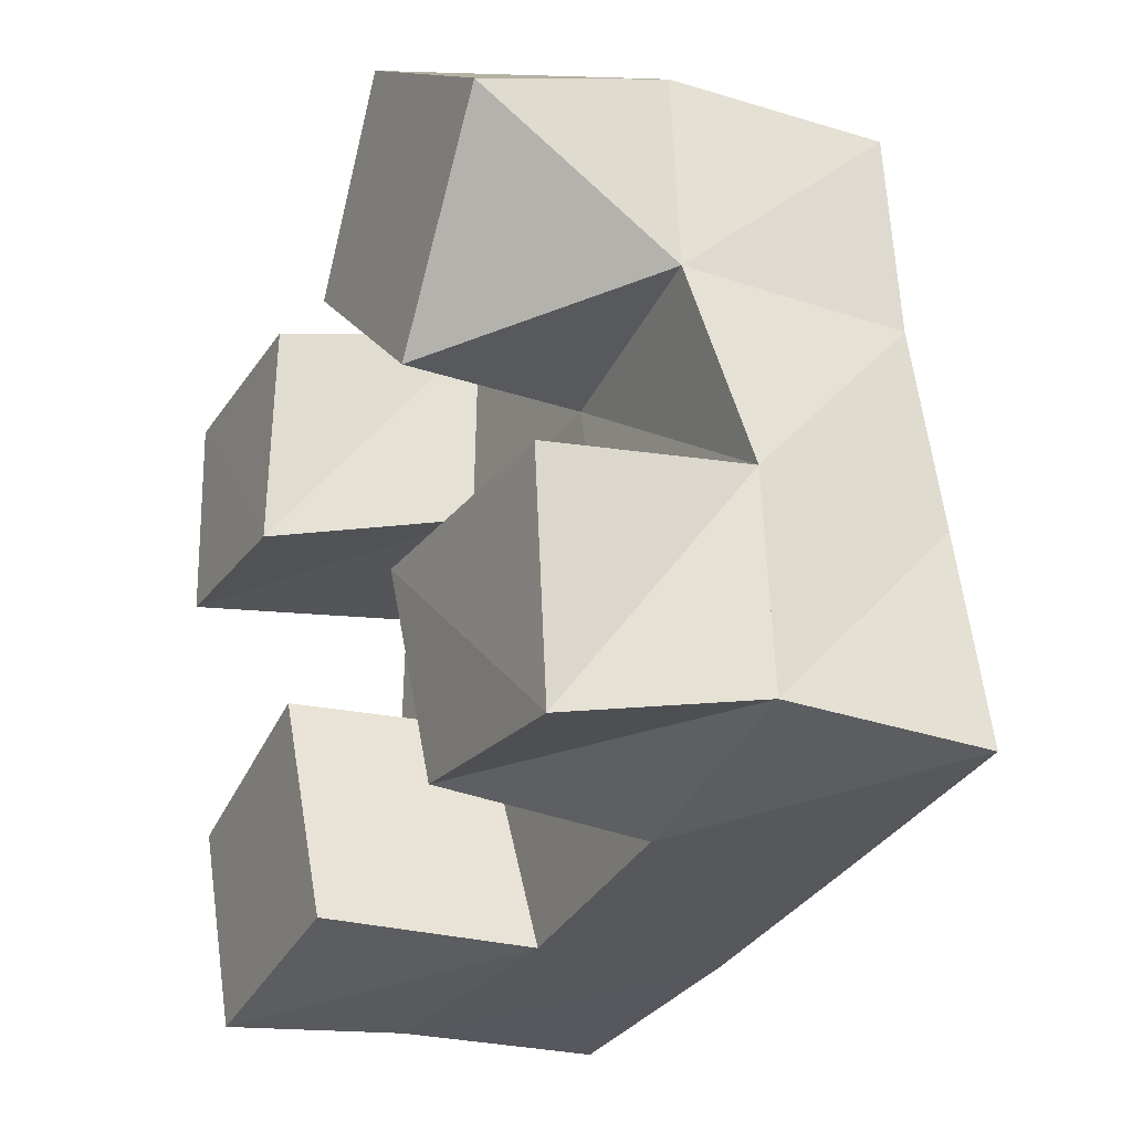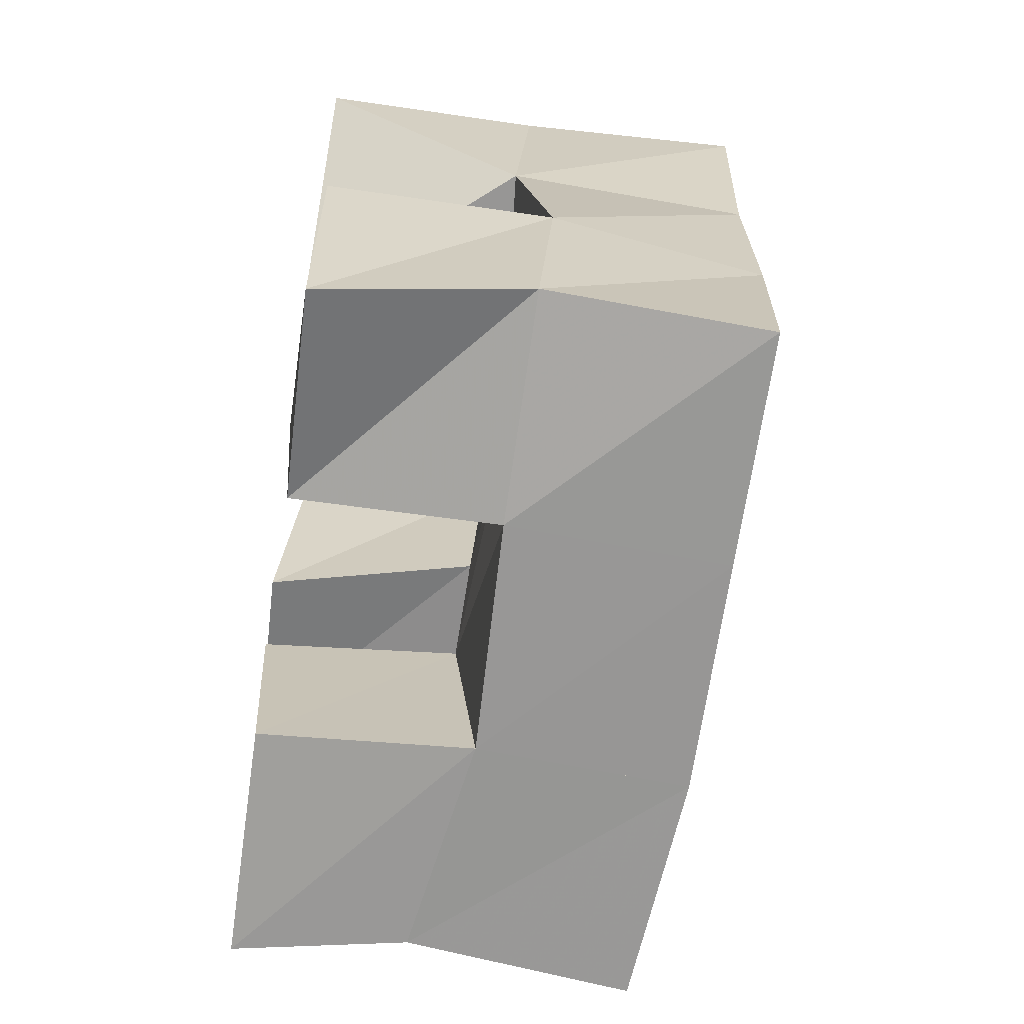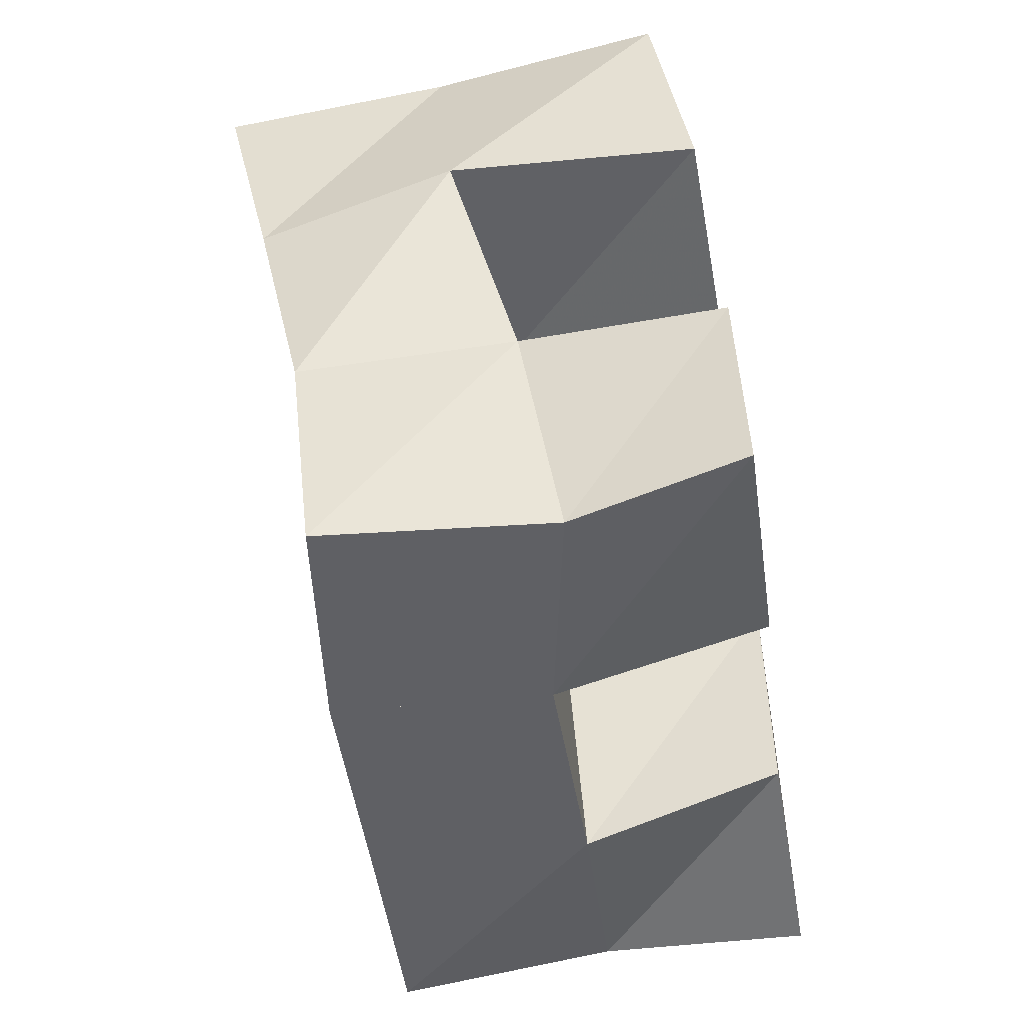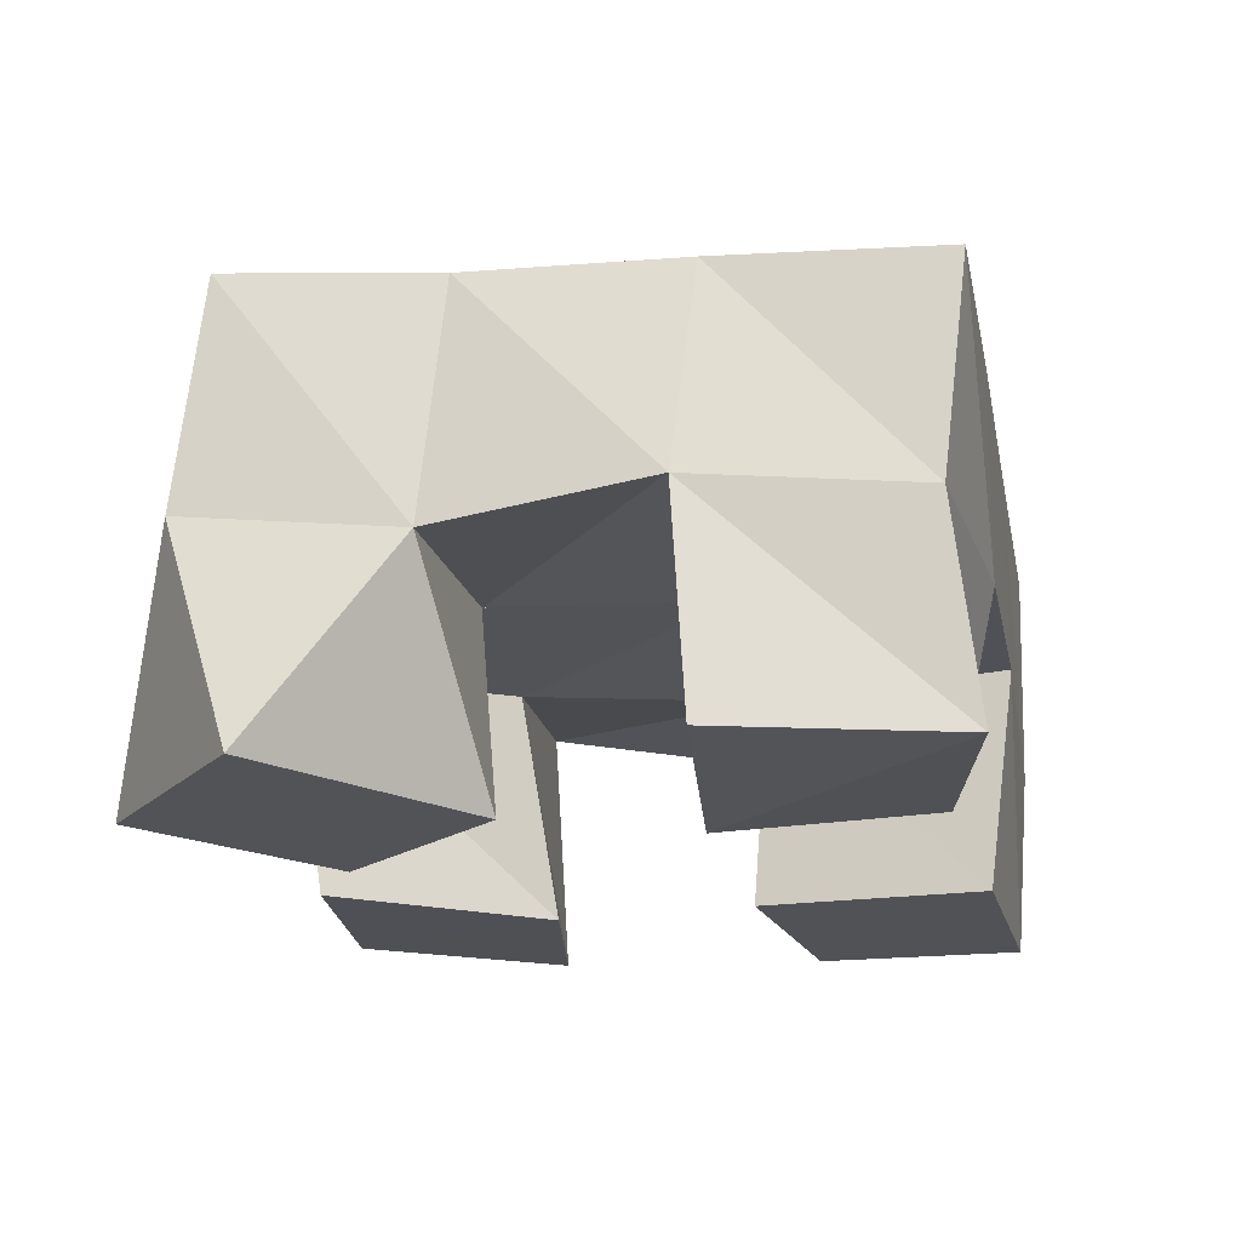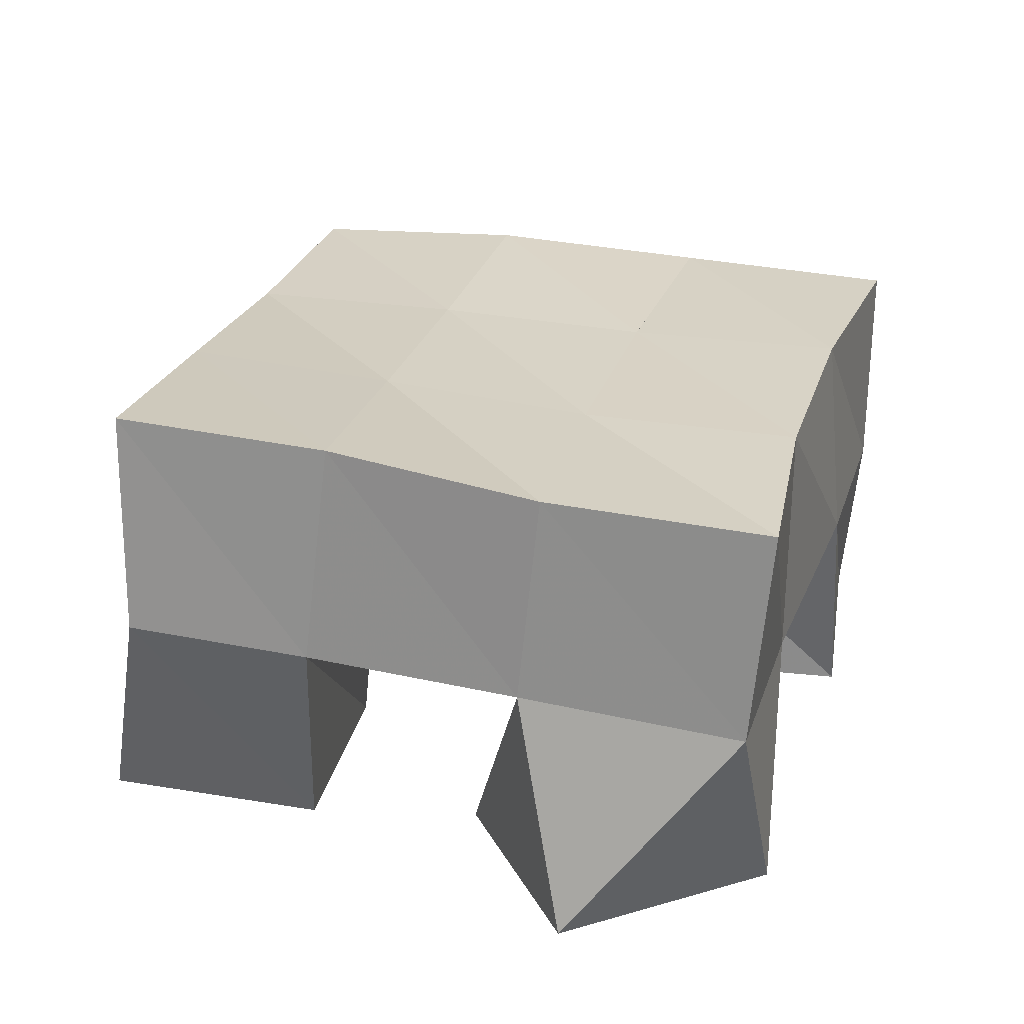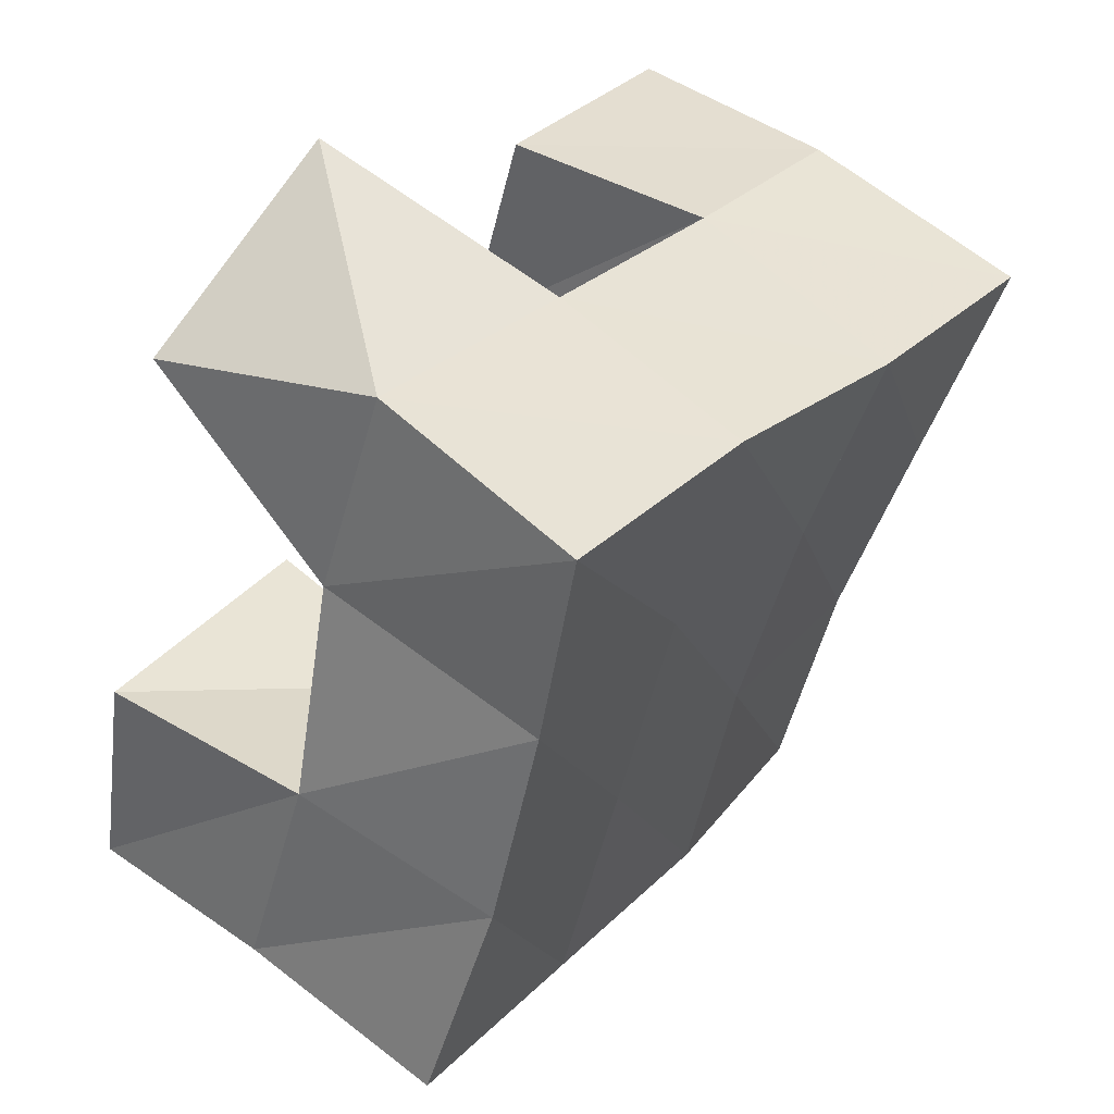
<metadata>
{"format":"obj","ext":"obj","renderer":"f3d","projection":"perspective","resolution":1024,"background":"white","views":[{"elev":-13.6,"azim":61.6,"up":"+Z"},{"elev":-49.9,"azim":81.6,"up":"+Z"},{"elev":-63.8,"azim":-81.6,"up":"+Z"},{"elev":-21.3,"azim":82.8,"up":"+Y"},{"elev":31.4,"azim":-0.6,"up":"+Y"},{"elev":50.6,"azim":127.2,"up":"+Z"}]}
</metadata>
<code>
v 3.813 0.1033 0.2769
v 3.854 0.1515 0.2692
v 3.794 0.1008 0.2308
v 3.804 0.1553 0.2574
v 3.863 0.1022 0.2556
v 3.867 0.146 0.2233
v 3.836 0.1 0.2046
v 3.818 0.1501 0.2068
v 3.781 0.1 0.1455
v 3.787 0.1437 0.143
v 3.737 0.1 0.1228
v 3.741 0.1441 0.1297
v 3.799 0.1 0.09892
v 3.806 0.1462 0.09434
v 3.751 0.1 0.08016
v 3.76 0.1378 0.07946
v 3.888 0.1022 0.1759
v 3.886 0.1512 0.1784
v 3.832 0.1 0.1637
v 3.835 0.1472 0.158
v 3.897 0.1 0.1246
v 3.899 0.1457 0.1308
v 3.848 0.1011 0.1191
v 3.855 0.1451 0.1104
v 3.755 0.1065 0.2359
v 3.756 0.1568 0.2434
v 3.707 0.1076 0.2251
v 3.715 0.1588 0.234
v 3.765 0.1 0.1852
v 3.77 0.1488 0.1942
v 3.721 0.1013 0.1784
v 3.719 0.1561 0.1814
v 3.858 0.2007 0.2633
v 3.808 0.2025 0.2514
v 3.868 0.199 0.2178
v 3.82 0.1972 0.2033
v 3.882 0.198 0.172
v 3.835 0.1947 0.1561
v 3.9 0.1938 0.125
v 3.852 0.1931 0.109
v 3.762 0.2069 0.2366
v 3.773 0.1982 0.1881
v 3.787 0.1933 0.1401
v 3.803 0.1927 0.09301
v 3.715 0.2089 0.2251
v 3.727 0.1995 0.1748
v 3.739 0.1907 0.1248
v 3.754 0.1874 0.07652
f 1 2 4
f 3 1 4
f 2 6 8
f 4 2 8
f 6 5 7
f 8 6 7
f 5 1 3
f 7 5 3
f 8 7 3
f 4 8 3
f 2 1 5
f 6 2 5
f 9 10 12
f 11 9 12
f 10 14 16
f 12 10 16
f 14 13 15
f 16 14 15
f 13 9 11
f 15 13 11
f 16 15 11
f 12 16 11
f 10 9 13
f 14 10 13
f 17 18 20
f 19 17 20
f 18 22 24
f 20 18 24
f 22 21 23
f 24 22 23
f 21 17 19
f 23 21 19
f 24 23 19
f 20 24 19
f 18 17 21
f 22 18 21
f 25 26 28
f 27 25 28
f 26 30 32
f 28 26 32
f 30 29 31
f 32 30 31
f 29 25 27
f 31 29 27
f 32 31 27
f 28 32 27
f 26 25 29
f 30 26 29
f 2 33 34
f 4 2 34
f 33 35 36
f 34 33 36
f 35 6 8
f 36 35 8
f 6 2 4
f 8 6 4
f 36 8 4
f 34 36 4
f 33 2 6
f 35 33 6
f 6 35 36
f 8 6 36
f 35 37 38
f 36 35 38
f 37 18 20
f 38 37 20
f 18 6 8
f 20 18 8
f 38 20 8
f 36 38 8
f 35 6 18
f 37 35 18
f 18 37 38
f 20 18 38
f 37 39 40
f 38 37 40
f 39 22 24
f 40 39 24
f 22 18 20
f 24 22 20
f 40 24 20
f 38 40 20
f 37 18 22
f 39 37 22
f 4 34 41
f 26 4 41
f 34 36 42
f 41 34 42
f 36 8 30
f 42 36 30
f 8 4 26
f 30 8 26
f 42 30 26
f 41 42 26
f 34 4 8
f 36 34 8
f 8 36 42
f 30 8 42
f 36 38 43
f 42 36 43
f 38 20 10
f 43 38 10
f 20 8 30
f 10 20 30
f 43 10 30
f 42 43 30
f 36 8 20
f 38 36 20
f 20 38 43
f 10 20 43
f 38 40 44
f 43 38 44
f 40 24 14
f 44 40 14
f 24 20 10
f 14 24 10
f 44 14 10
f 43 44 10
f 38 20 24
f 40 38 24
f 26 41 45
f 28 26 45
f 41 42 46
f 45 41 46
f 42 30 32
f 46 42 32
f 30 26 28
f 32 30 28
f 46 32 28
f 45 46 28
f 41 26 30
f 42 41 30
f 30 42 46
f 32 30 46
f 42 43 47
f 46 42 47
f 43 10 12
f 47 43 12
f 10 30 32
f 12 10 32
f 47 12 32
f 46 47 32
f 42 30 10
f 43 42 10
f 10 43 47
f 12 10 47
f 43 44 48
f 47 43 48
f 44 14 16
f 48 44 16
f 14 10 12
f 16 14 12
f 48 16 12
f 47 48 12
f 43 10 14
f 44 43 14

</code>
